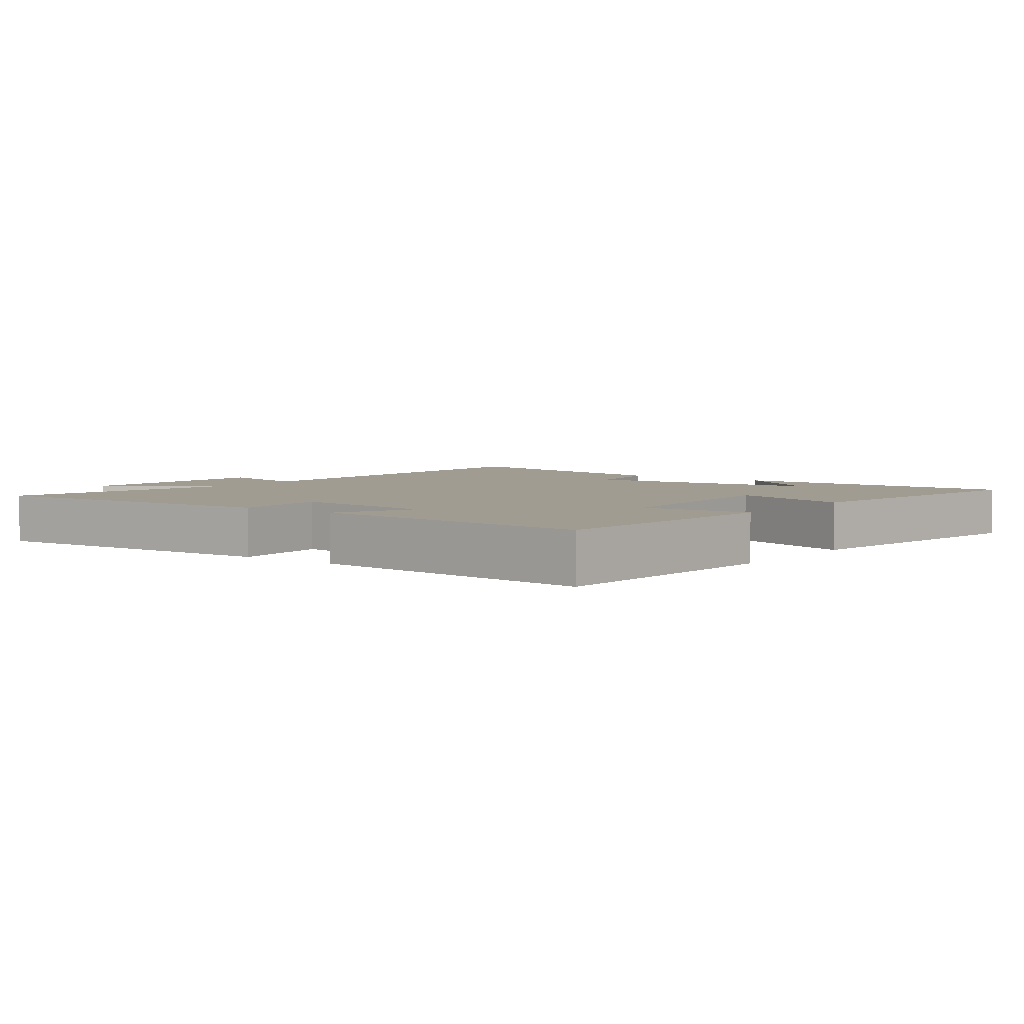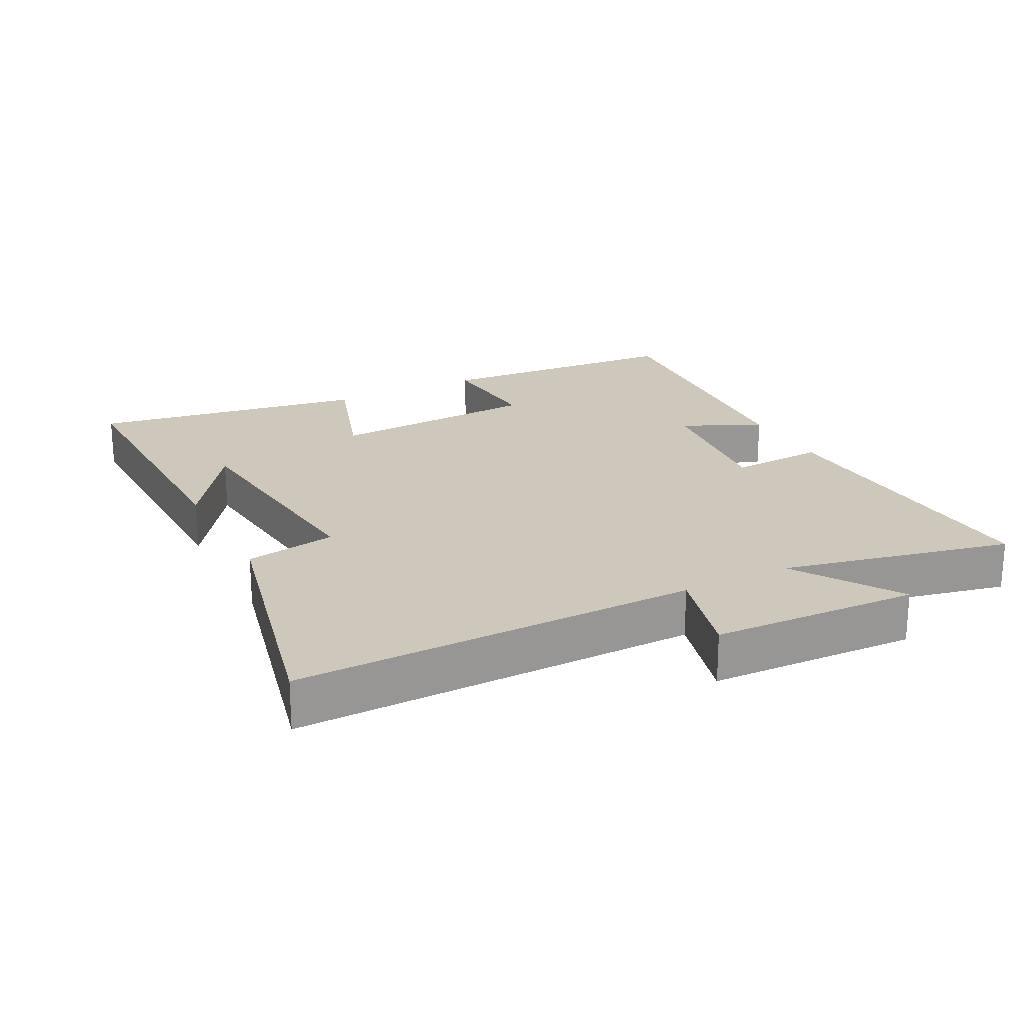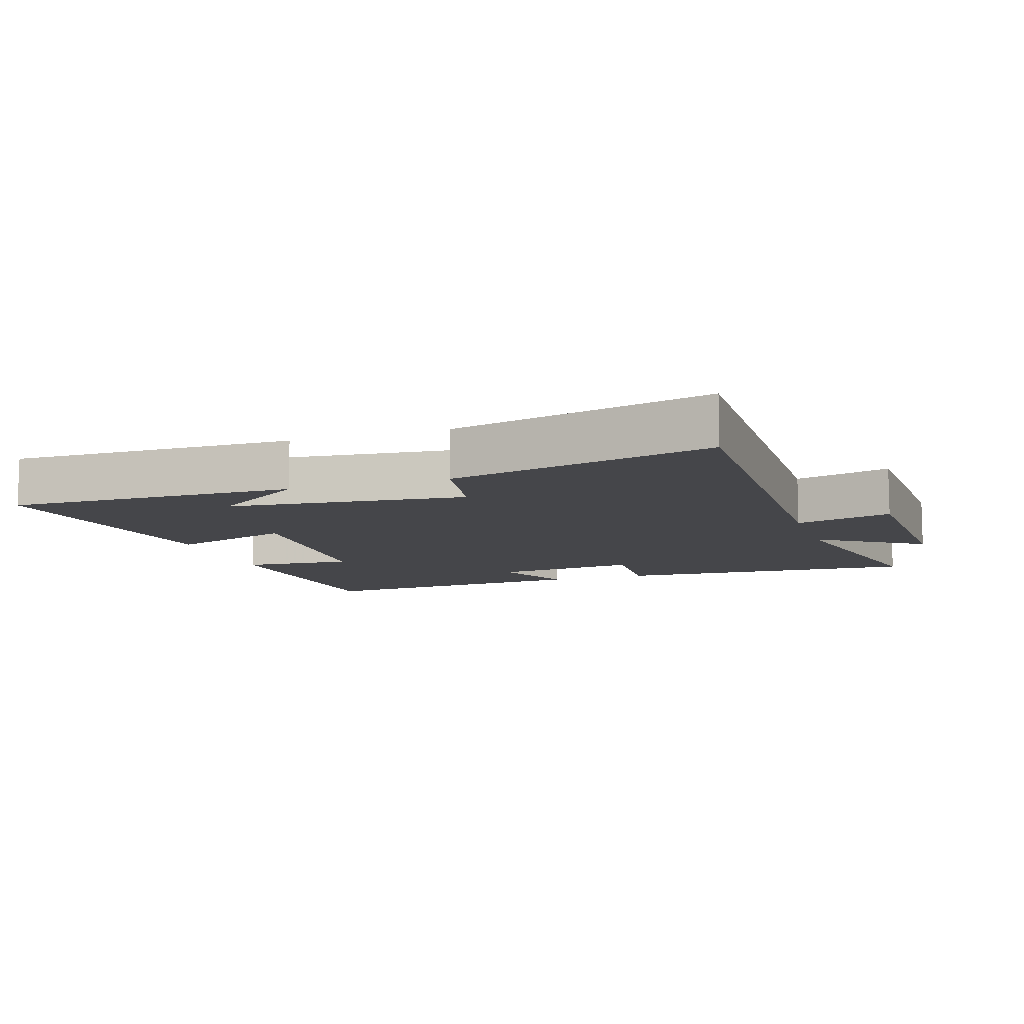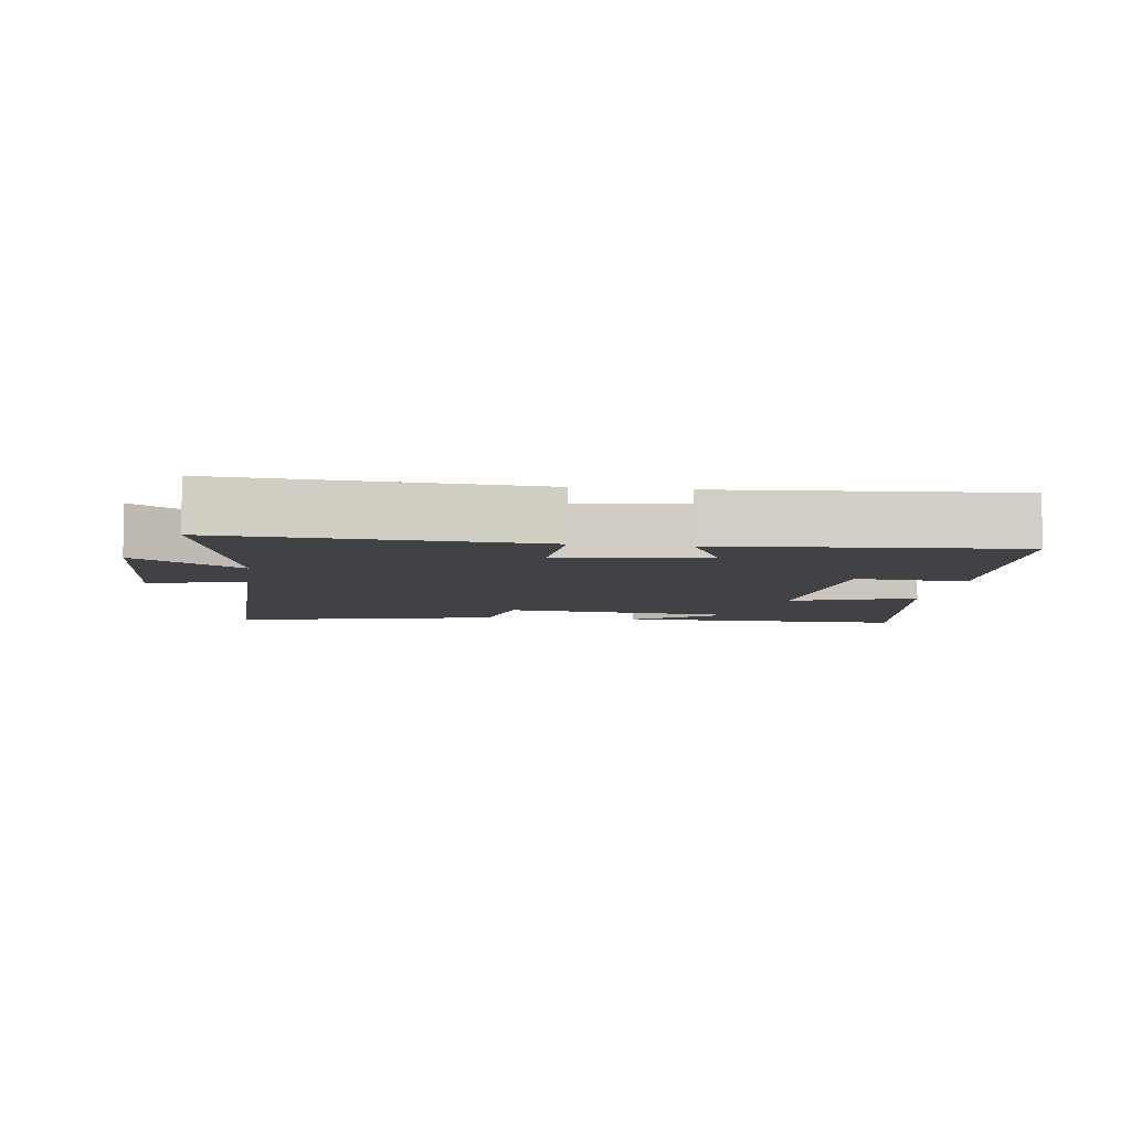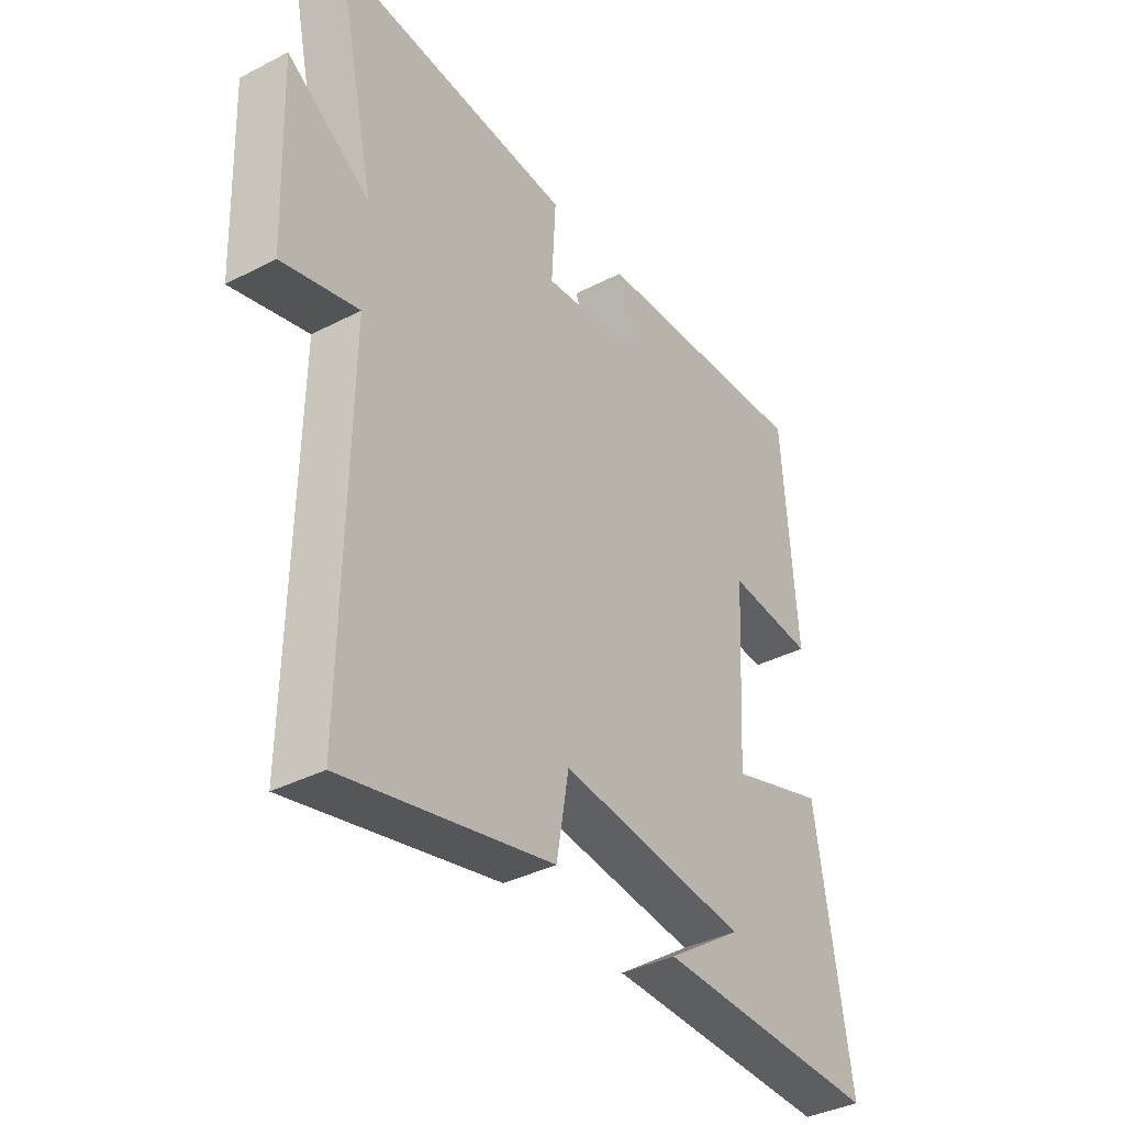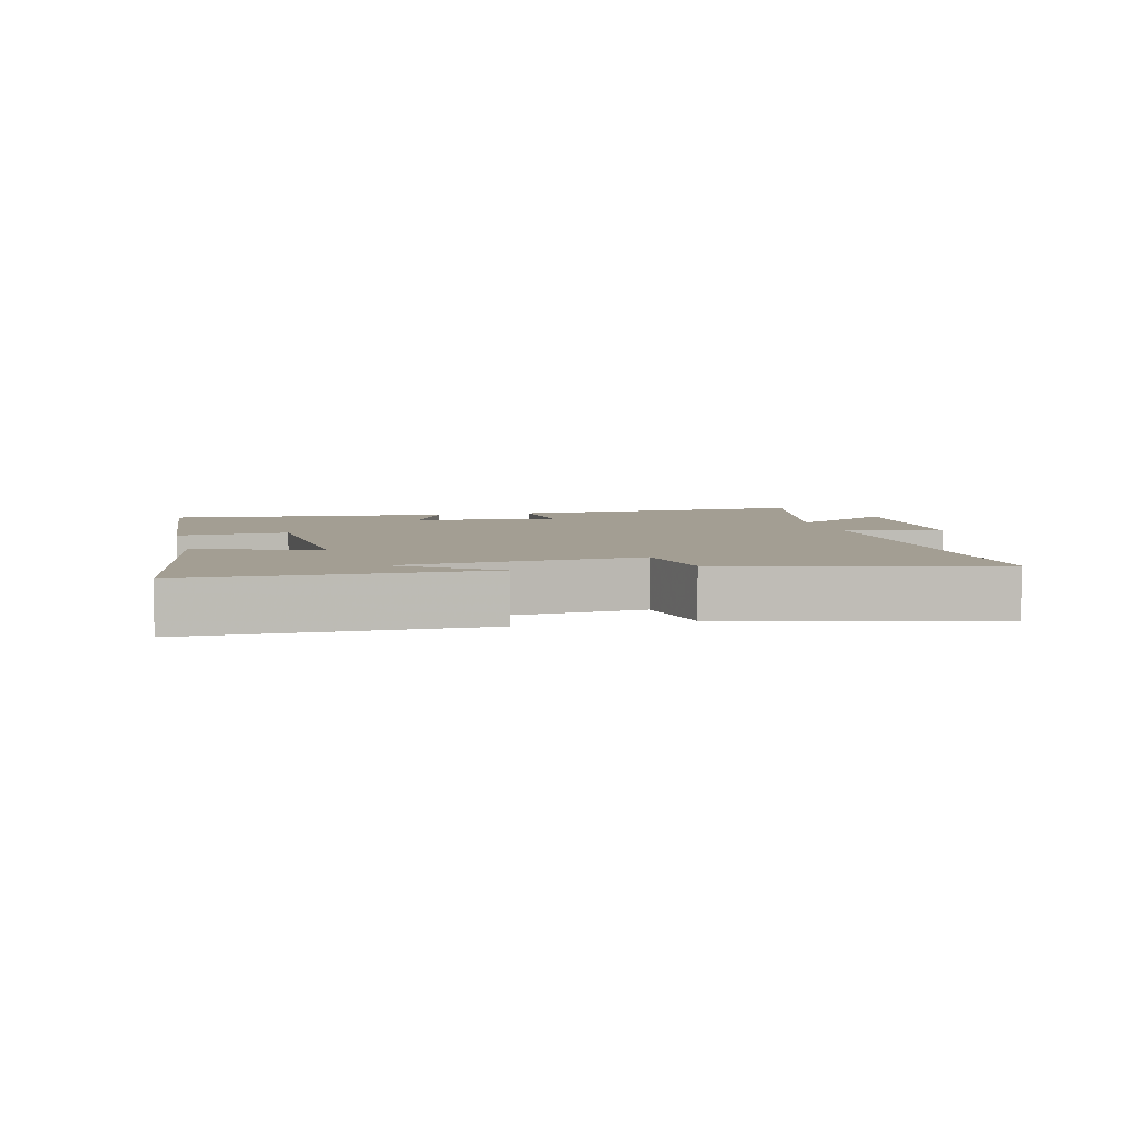
<metadata>
{"format":"obj","ext":"obj","renderer":"f3d","projection":"perspective","resolution":1024,"background":"white","views":[{"elev":4.3,"azim":36.8,"up":"+Y"},{"elev":22.0,"azim":-117.3,"up":"+Y"},{"elev":-9.9,"azim":-161.7,"up":"+Y"},{"elev":-6.5,"azim":-7.7,"up":"+Y"},{"elev":-37.5,"azim":-56.5,"up":"+Z"},{"elev":5.2,"azim":166.6,"up":"+Y"}]}
</metadata>
<code>
v -0.509 0.07 -0.594
v -0.5 0.07 0.013
v -0.646 0.07 -0.026
v -0.658 0.07 0.286
v -0.5 0.07 0.183
v -0.576 0.07 0.528
v -0.115 0.07 0.5
v -0.123 0.07 0.357
v 0.097 0.07 0.381
v 0.041 0.07 0.5
v 0.473 0.07 0.531
v 0.5 0.07 0.152
v 0.333 0.07 0.165
v 0.315 0.07 -0.153
v 0.5 0.07 -0.092
v 0.567 0.07 -0.506
v 0.132 0.07 -0.5
v 0.276 0.07 -0.4
v -0.086 0.07 -0.362
v -0.11 0.07 -0.5
v -0.509 0 -0.594
v -0.5 0 0.013
v -0.646 0 -0.026
v -0.658 0 0.286
v -0.5 0 0.183
v -0.576 0 0.528
v -0.115 0 0.5
v -0.123 0 0.357
v 0.097 0 0.381
v 0.041 0 0.5
v 0.473 0 0.531
v 0.5 0 0.152
v 0.333 0 0.165
v 0.315 0 -0.153
v 0.5 0 -0.092
v 0.567 0 -0.506
v 0.132 0 -0.5
v 0.276 0 -0.4
v -0.086 0 -0.362
v -0.11 0 -0.5
f 19 20 1 2
f 18 19 2
f 16 17 18
f 14 15 16 18
f 13 14 18 2
f 11 12 13
f 10 11 13
f 9 10 13
f 8 9 13 2
f 5 6 7 8
f 5 8 2 3
f 3 4 5
f 22 21 40 39
f 22 39 38
f 38 37 36
f 38 36 35 34
f 22 38 34 33
f 33 32 31
f 33 31 30
f 33 30 29
f 22 33 29 28
f 28 27 26 25
f 23 22 28 25
f 25 24 23
f 1 21 22 2
f 2 22 23 3
f 3 23 24 4
f 4 24 25 5
f 5 25 26 6
f 6 26 27 7
f 7 27 28 8
f 8 28 29 9
f 9 29 30 10
f 10 30 31 11
f 11 31 32 12
f 12 32 33 13
f 13 33 34 14
f 14 34 35 15
f 15 35 36 16
f 16 36 37 17
f 17 37 38 18
f 18 38 39 19
f 19 39 40 20
f 20 40 21 1

</code>
